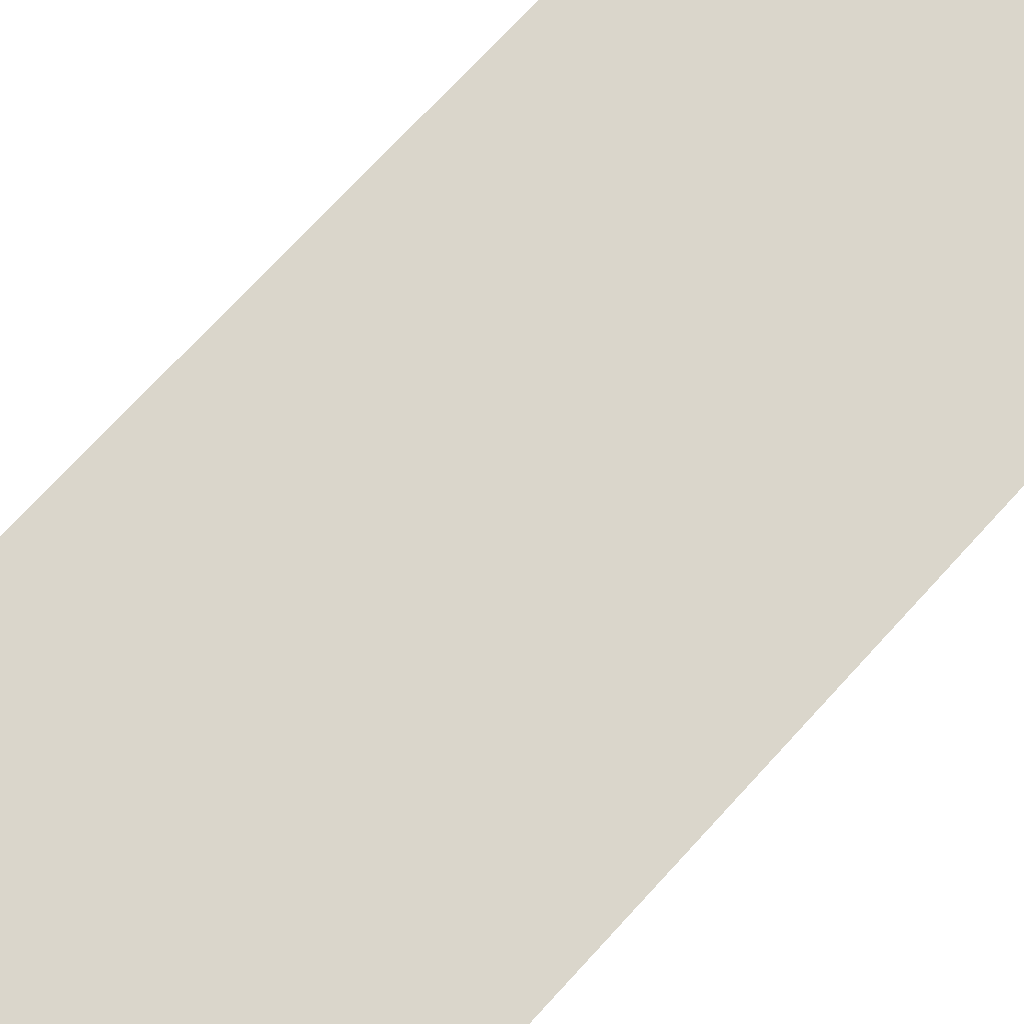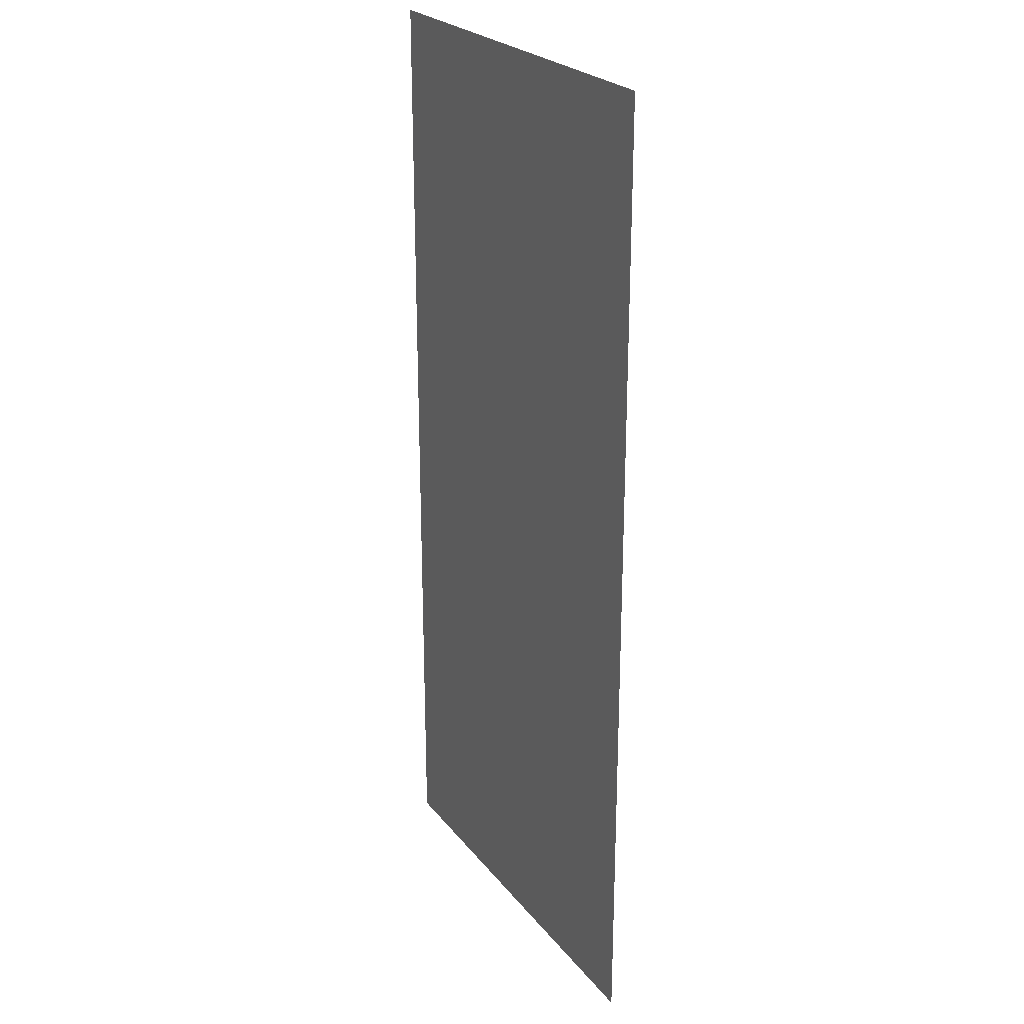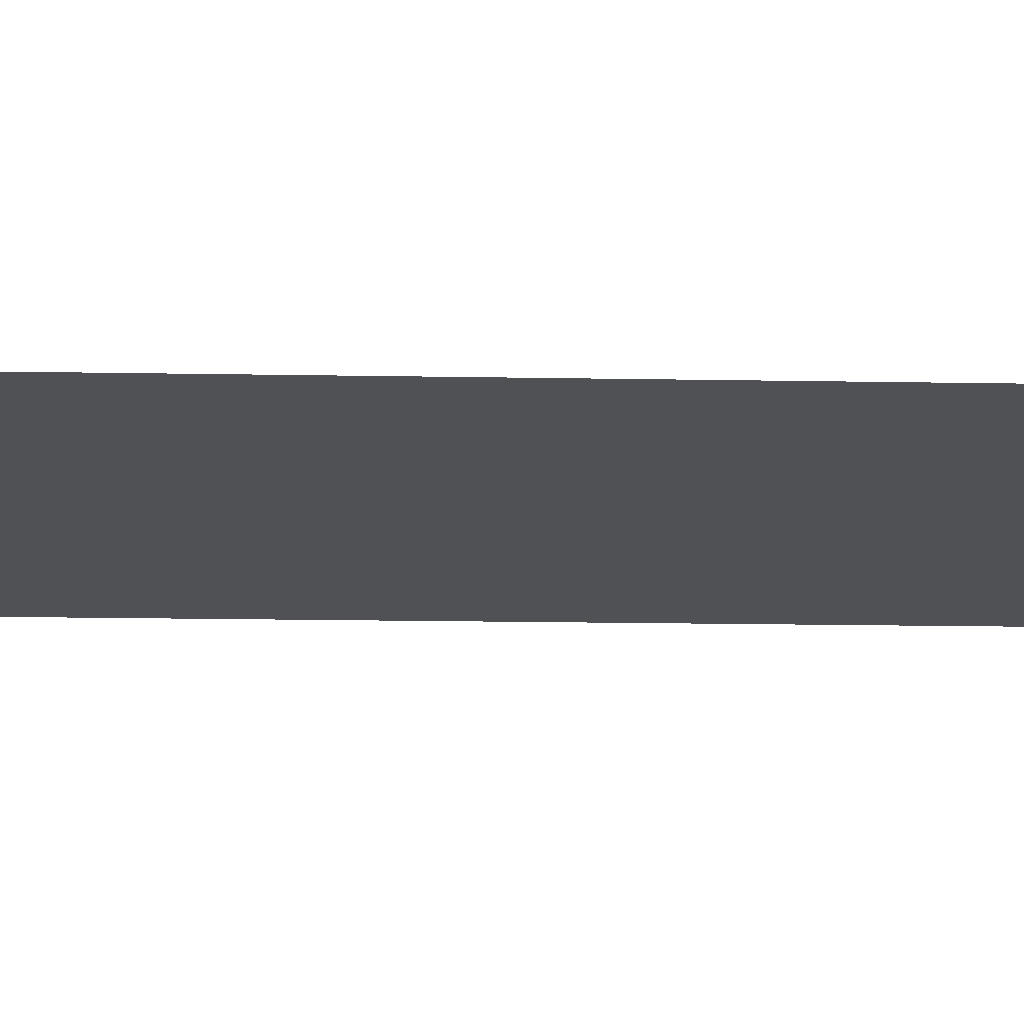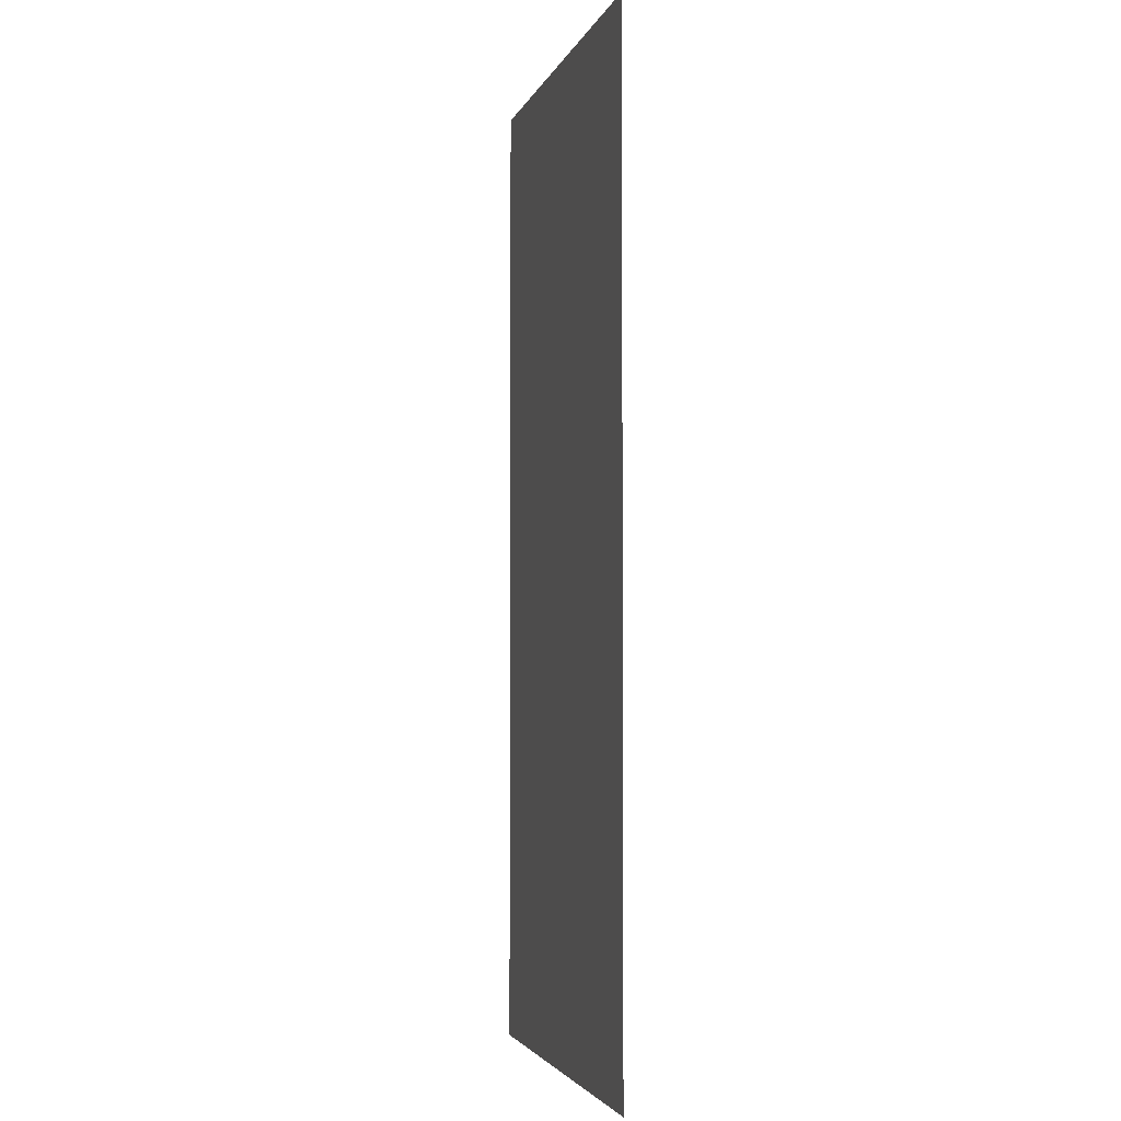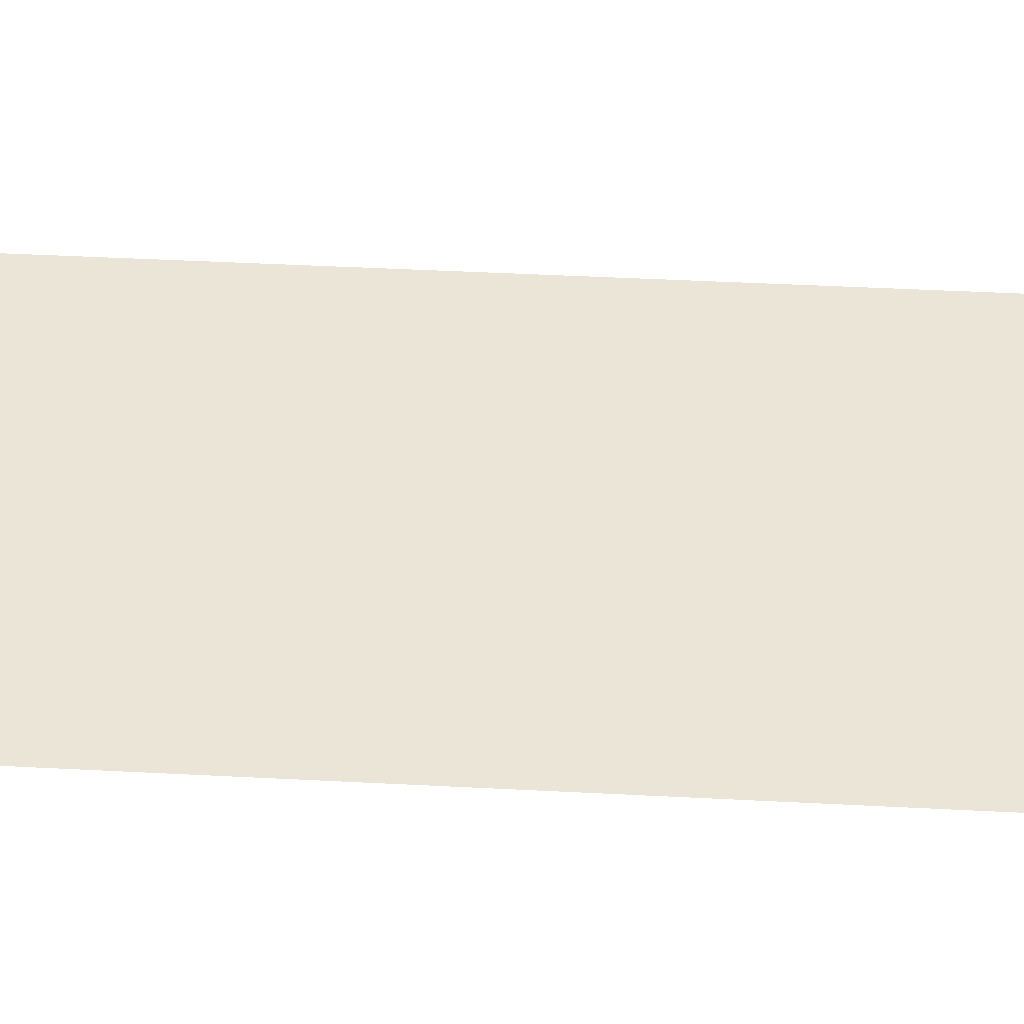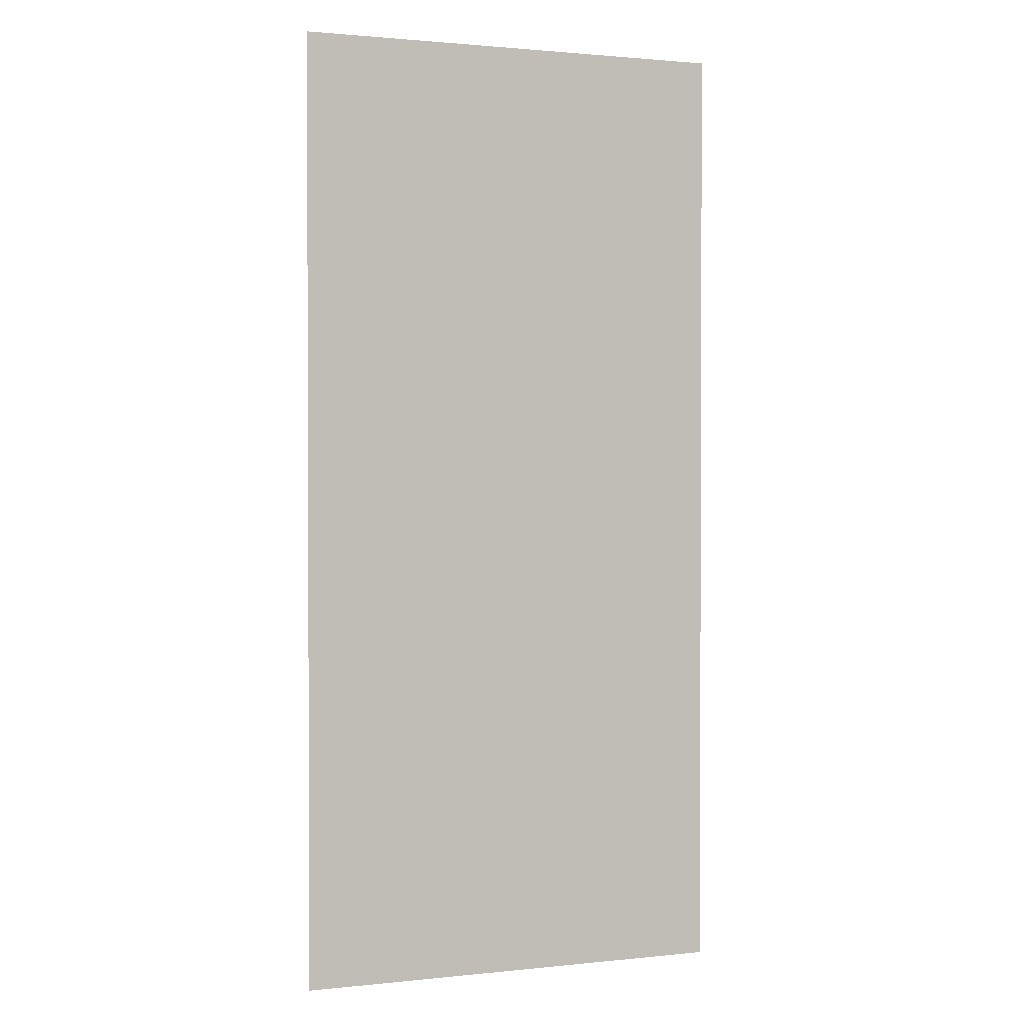
<metadata>
{"format":"obj","ext":"obj","renderer":"f3d","projection":"perspective","resolution":1024,"background":"white","views":[{"elev":73.7,"azim":-137.3,"up":"+Y"},{"elev":24.4,"azim":-118.6,"up":"+Z"},{"elev":-19.7,"azim":-91.8,"up":"+Y"},{"elev":-3.3,"azim":-104.0,"up":"+Z"},{"elev":45.6,"azim":93.4,"up":"+Y"},{"elev":1.4,"azim":159.0,"up":"+Z"}]}
</metadata>
<code>
v 27.59 1 -1.001
v 28.78 1 -1.001
v 27.59 1 -3.598
v 28.78 1 -3.598
o Plane:006_Plane:007
f 1 2 4 3

</code>
